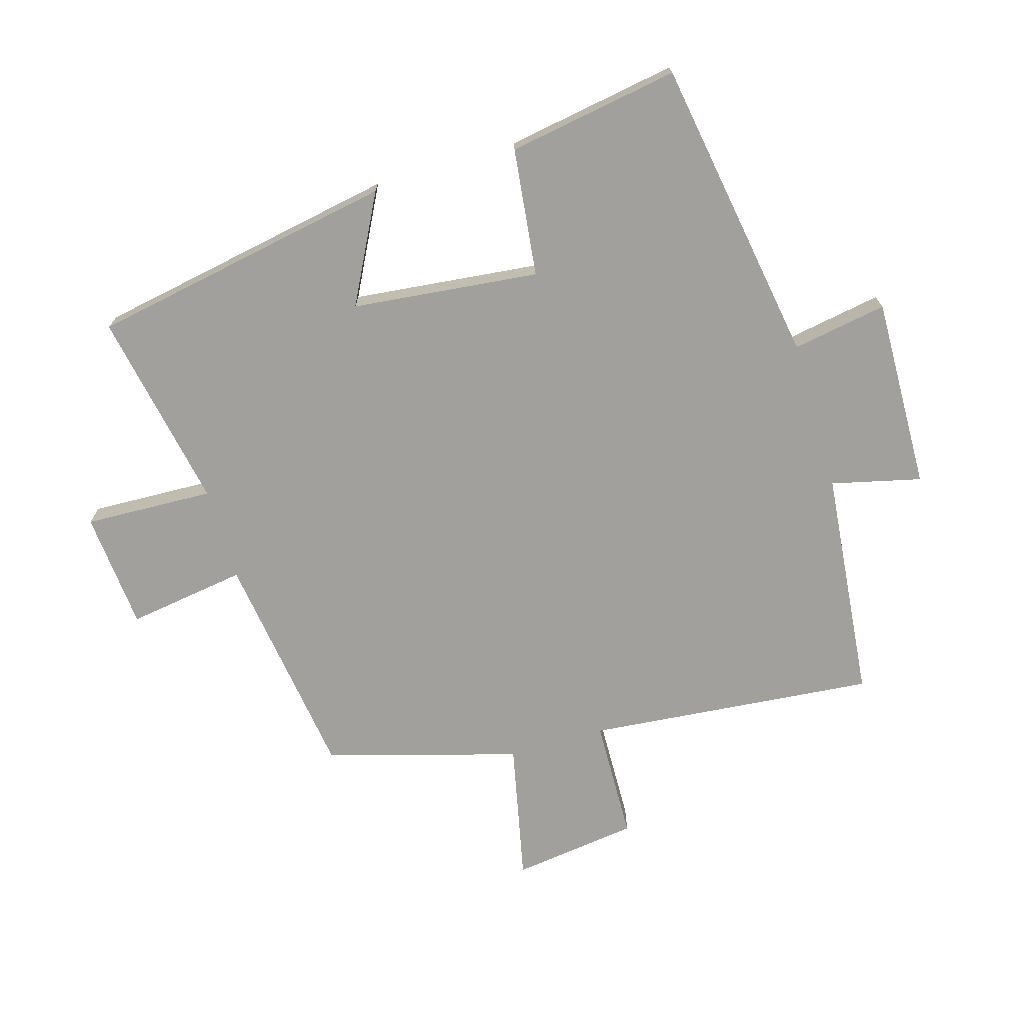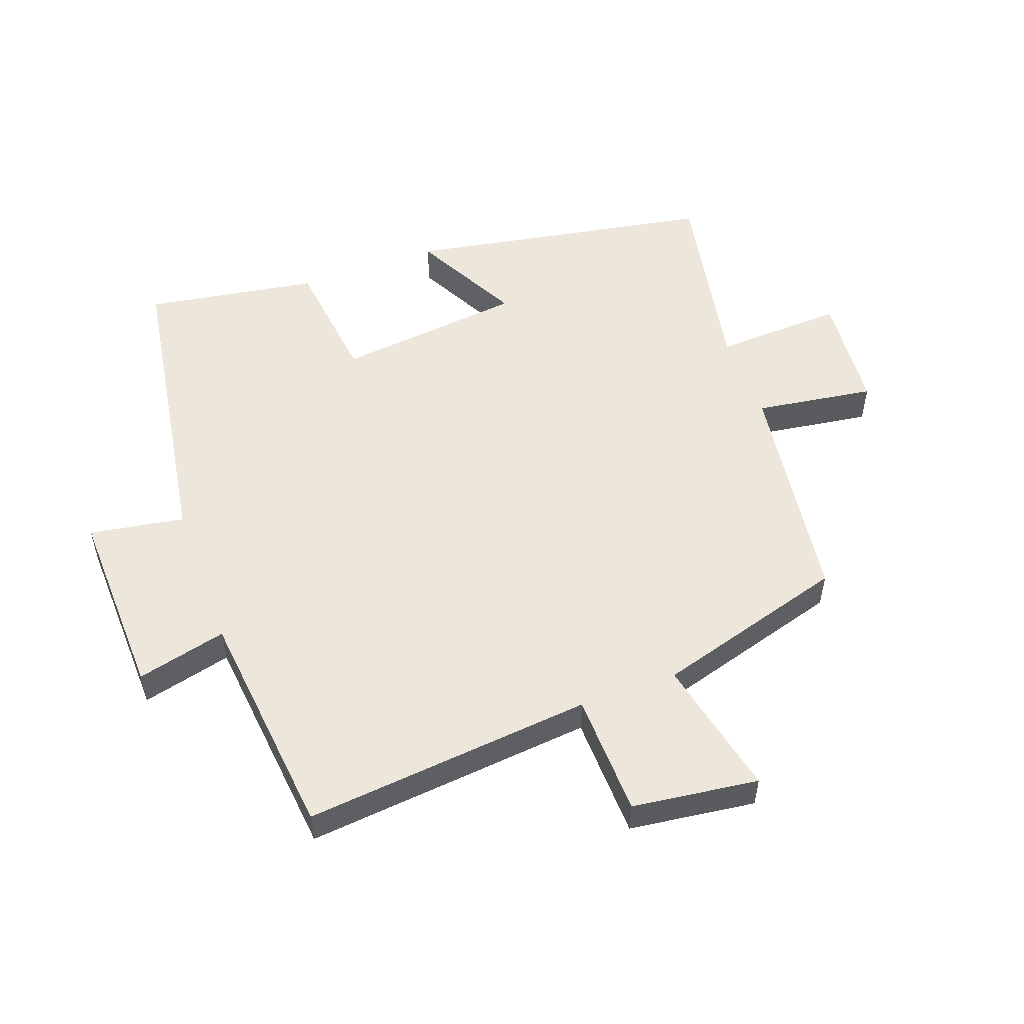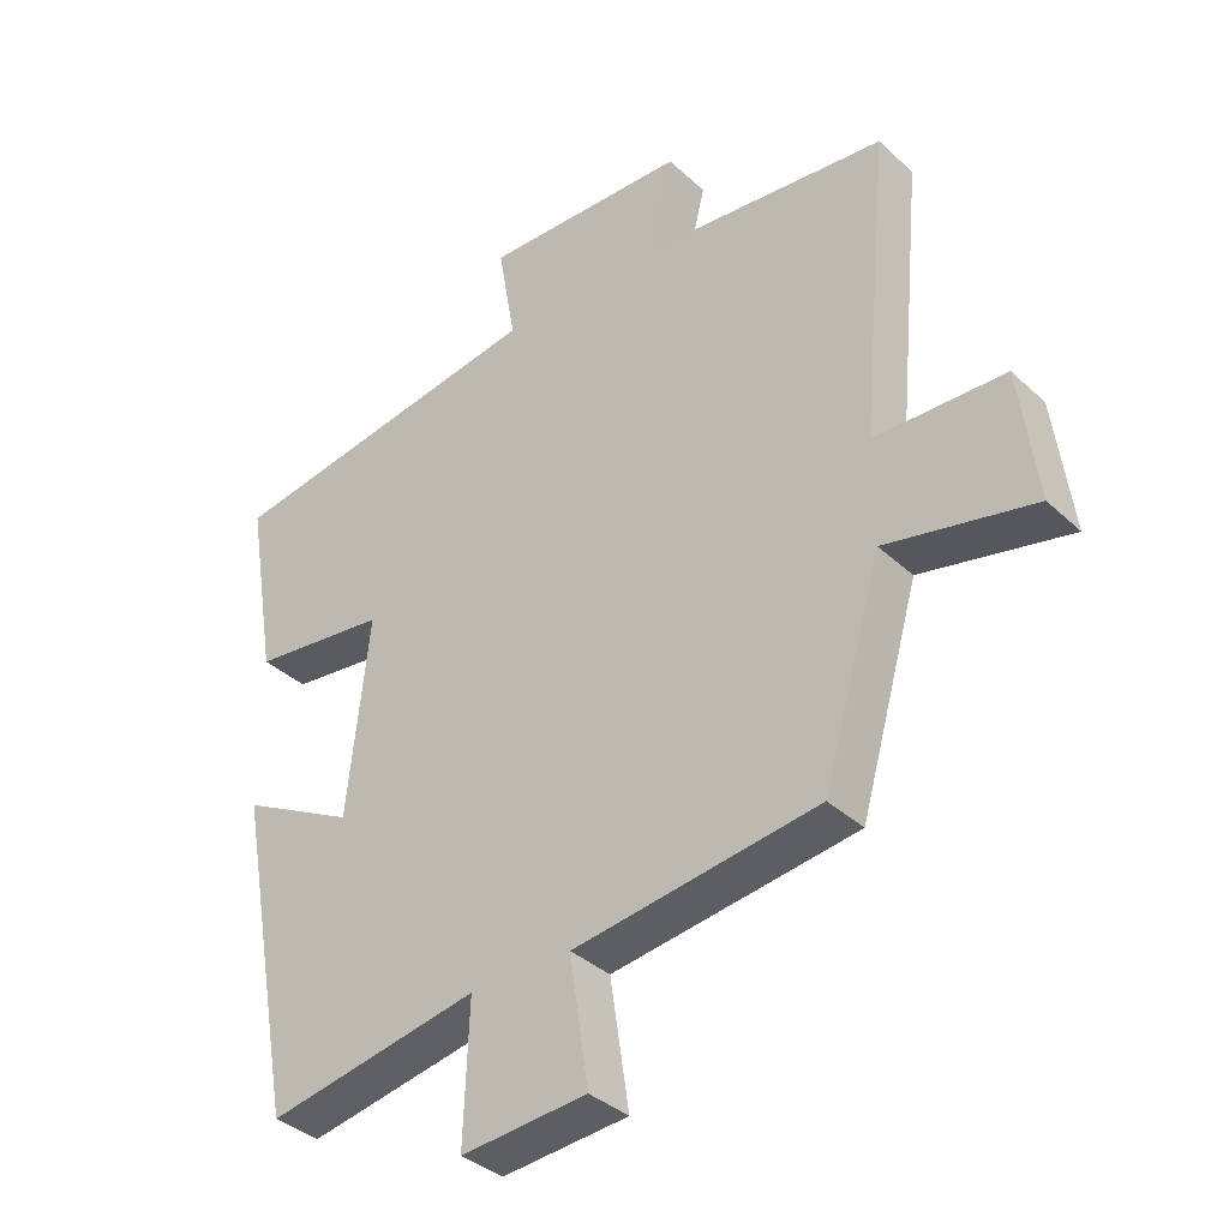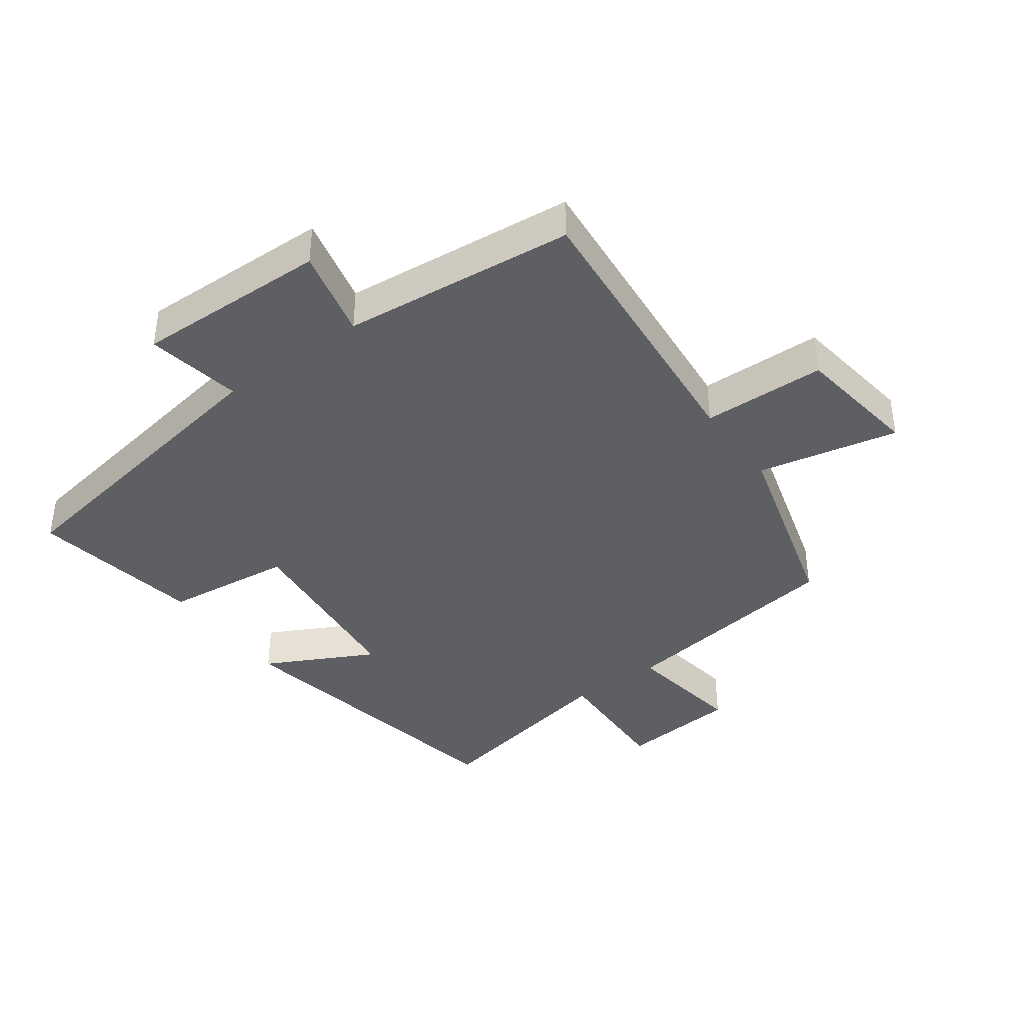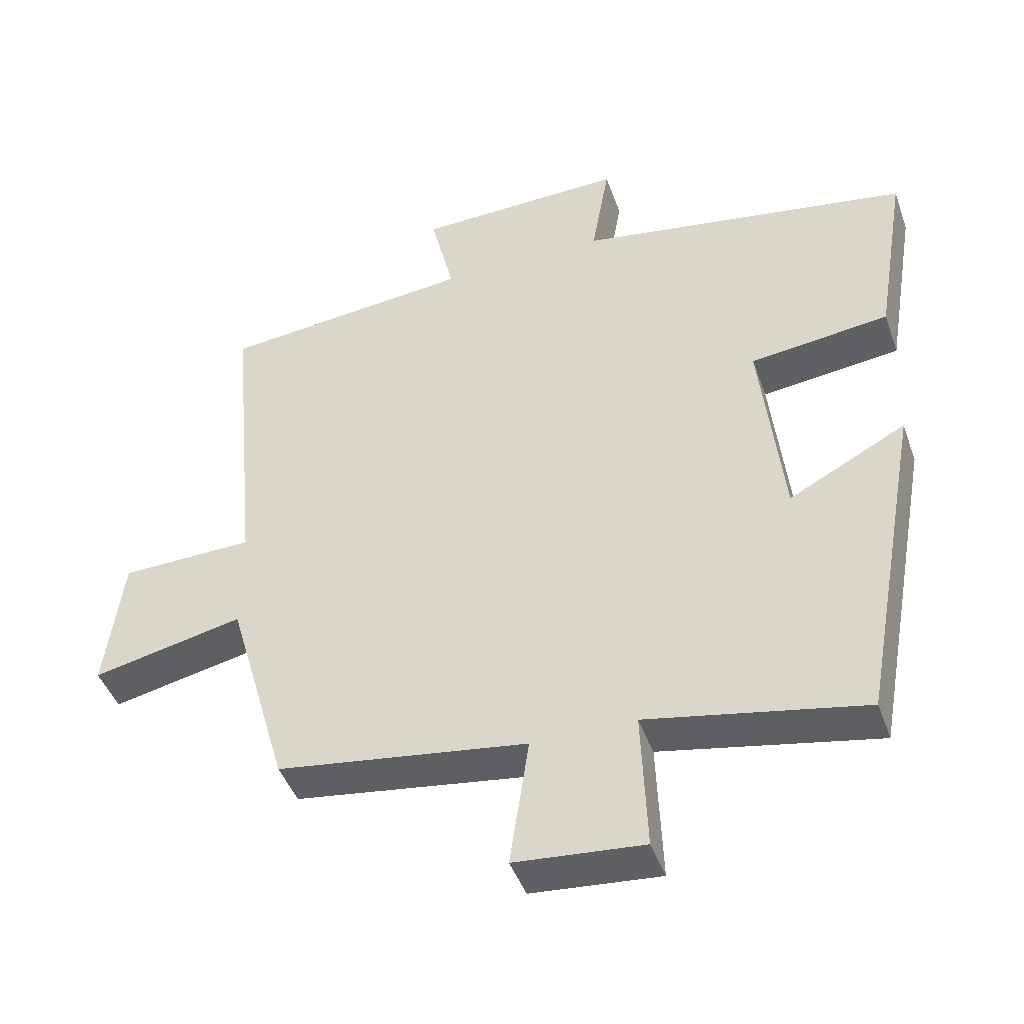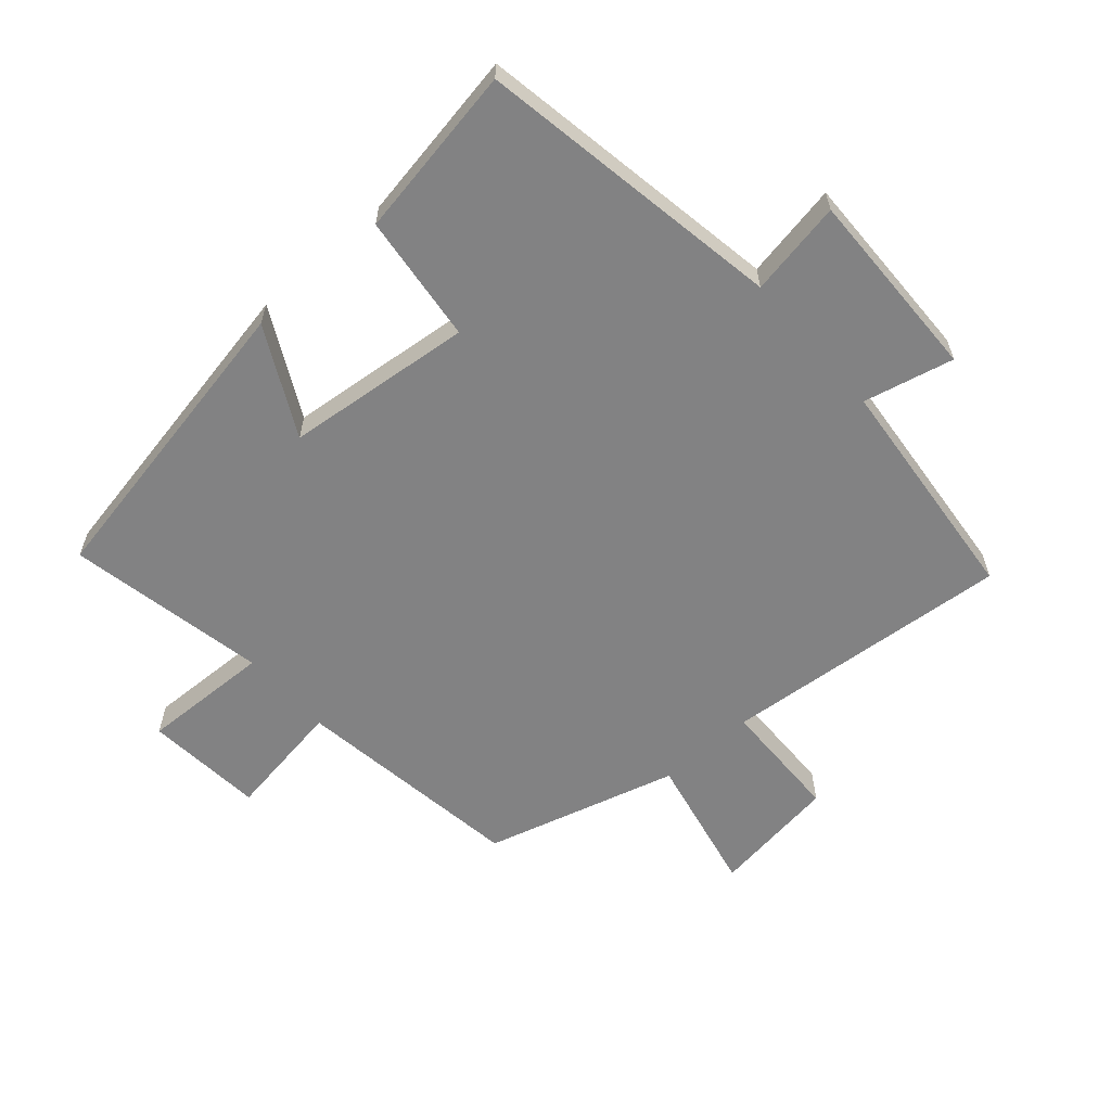
<metadata>
{"format":"obj","ext":"obj","renderer":"f3d","projection":"perspective","resolution":1024,"background":"white","views":[{"elev":-71.7,"azim":-73.5,"up":"+Y"},{"elev":53.3,"azim":69.8,"up":"+Y"},{"elev":-36.3,"azim":40.0,"up":"+Z"},{"elev":-39.6,"azim":36.3,"up":"+Y"},{"elev":-44.6,"azim":-161.0,"up":"+Z"},{"elev":-60.9,"azim":-48.5,"up":"+Y"}]}
</metadata>
<code>
v 0.543 0.07 0.463
v 0.5 0.07 0.009
v 0.693 0.07 0.004
v 0.719 0.07 -0.194
v 0.5 0.07 -0.147
v 0.413 0.07 -0.449
v 0.051 0.07 -0.5
v 0.079 0.07 -0.687
v -0.107 0.07 -0.703
v -0.099 0.07 -0.5
v -0.412 0.07 -0.56
v -0.5 0.07 -0.079
v -0.331 0.07 -0.167
v -0.299 0.07 0.127
v -0.5 0.07 0.151
v -0.545 0.07 0.421
v -0.063 0.07 0.5
v -0.089 0.07 0.649
v 0.213 0.07 0.641
v 0.179 0.07 0.5
v 0.543 0 0.463
v 0.5 0 0.009
v 0.693 0 0.004
v 0.719 0 -0.194
v 0.5 0 -0.147
v 0.413 0 -0.449
v 0.051 0 -0.5
v 0.079 0 -0.687
v -0.107 0 -0.703
v -0.099 0 -0.5
v -0.412 0 -0.56
v -0.5 0 -0.079
v -0.331 0 -0.167
v -0.299 0 0.127
v -0.5 0 0.151
v -0.545 0 0.421
v -0.063 0 0.5
v -0.089 0 0.649
v 0.213 0 0.641
v 0.179 0 0.5
f 17 18 19 20
f 17 20 1 2
f 14 15 16 17
f 13 14 17 2
f 10 11 12 13
f 10 13 2 3
f 7 8 9 10
f 5 6 7 10
f 5 10 3
f 3 4 5
f 40 39 38 37
f 22 21 40 37
f 37 36 35 34
f 22 37 34 33
f 33 32 31 30
f 23 22 33 30
f 30 29 28 27
f 30 27 26 25
f 23 30 25
f 25 24 23
f 1 21 22 2
f 2 22 23 3
f 3 23 24 4
f 4 24 25 5
f 5 25 26 6
f 6 26 27 7
f 7 27 28 8
f 8 28 29 9
f 9 29 30 10
f 10 30 31 11
f 11 31 32 12
f 12 32 33 13
f 13 33 34 14
f 14 34 35 15
f 15 35 36 16
f 16 36 37 17
f 17 37 38 18
f 18 38 39 19
f 19 39 40 20
f 20 40 21 1

</code>
